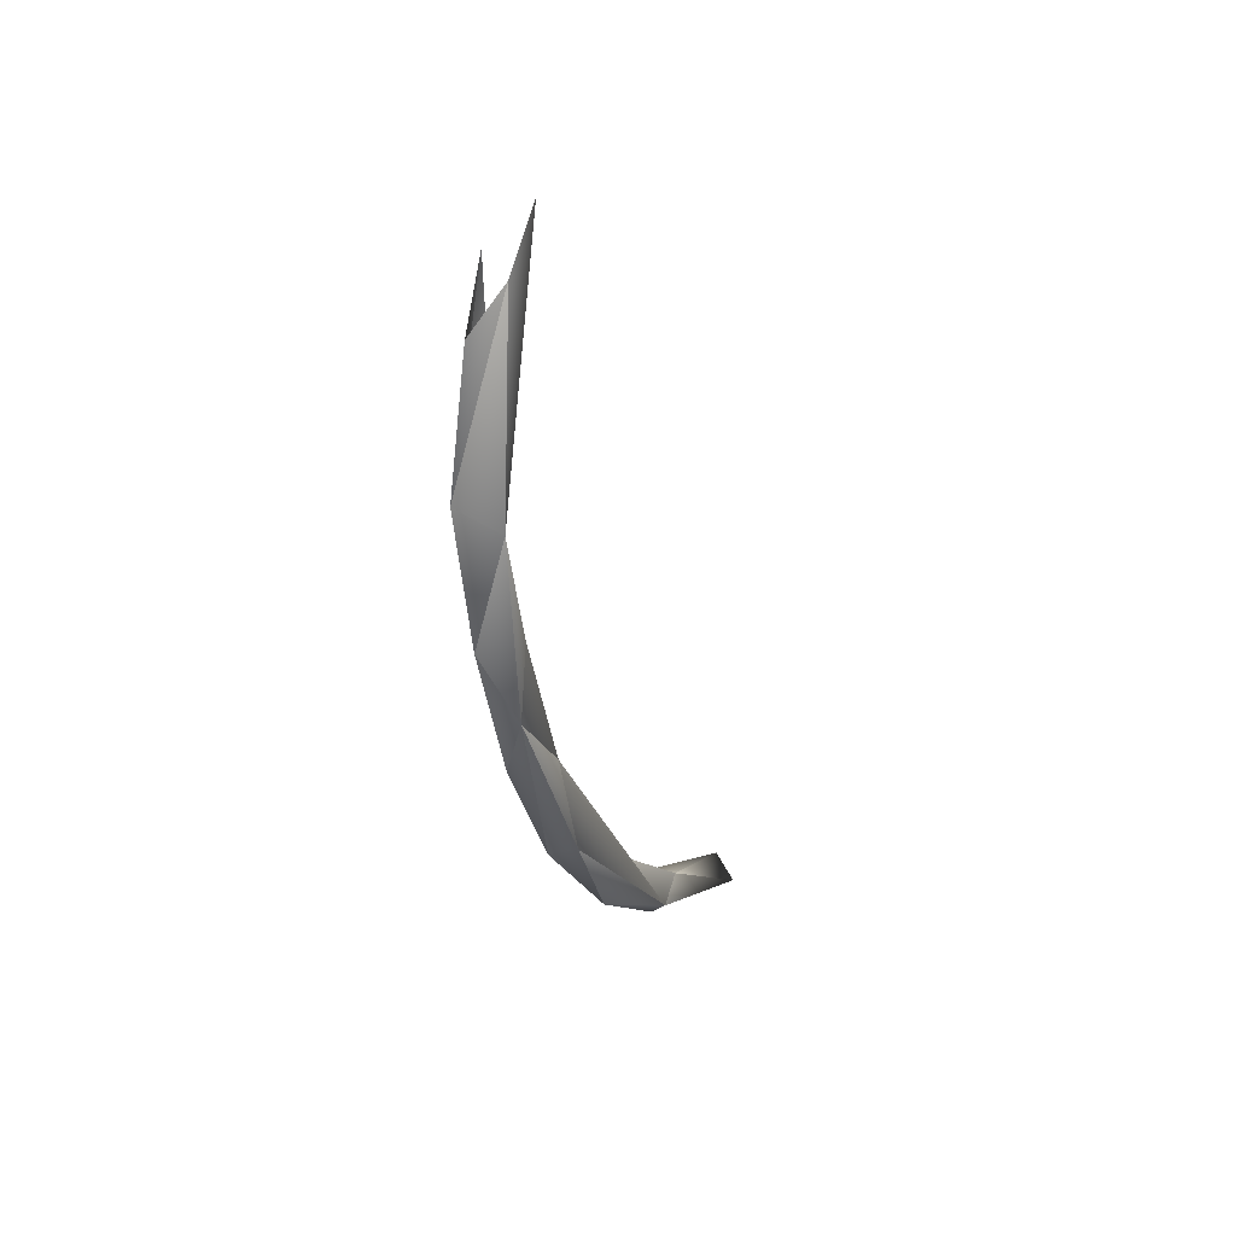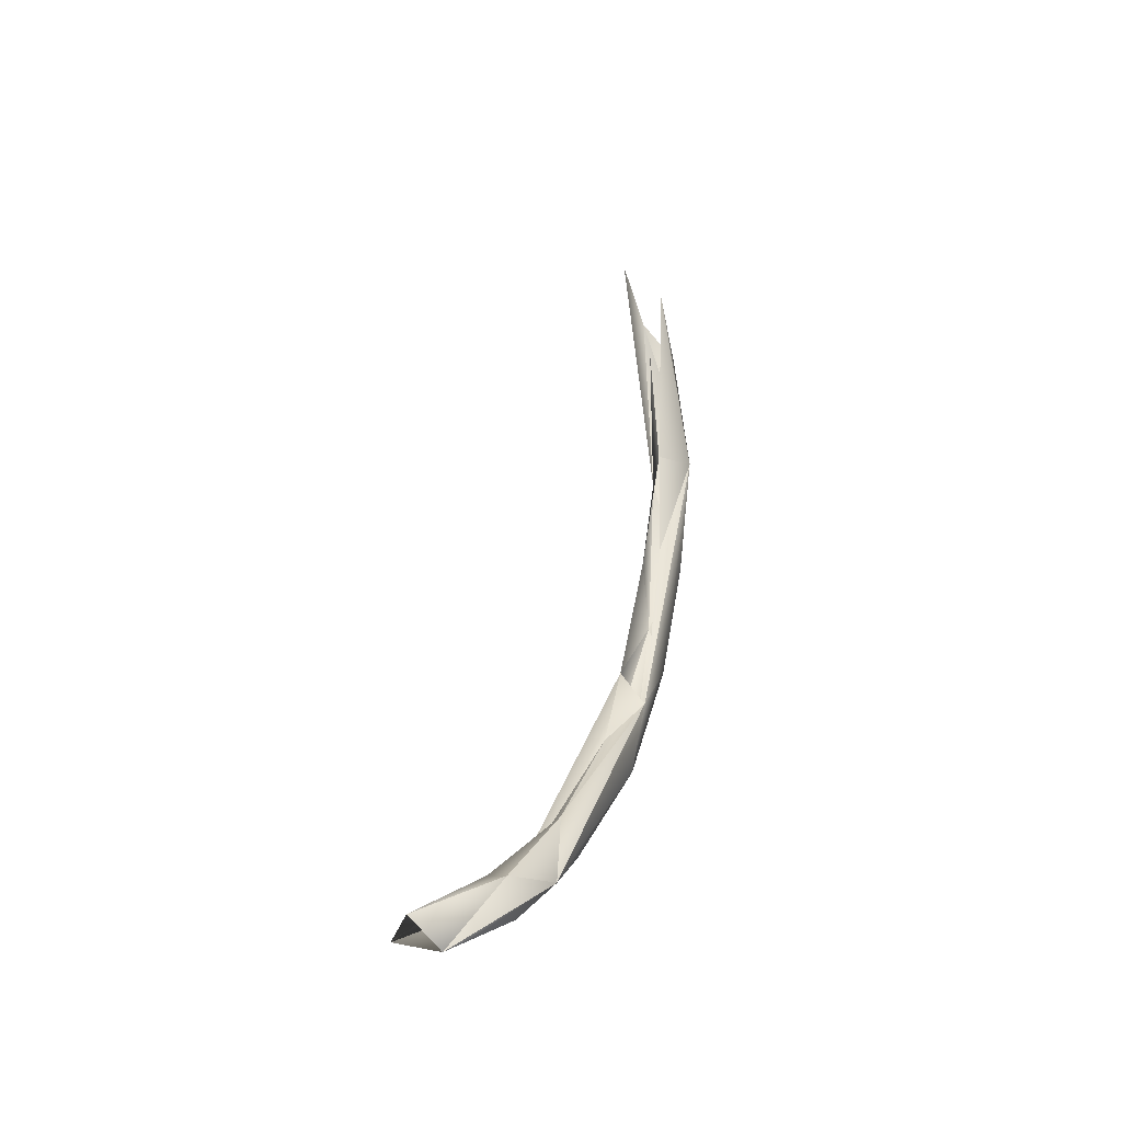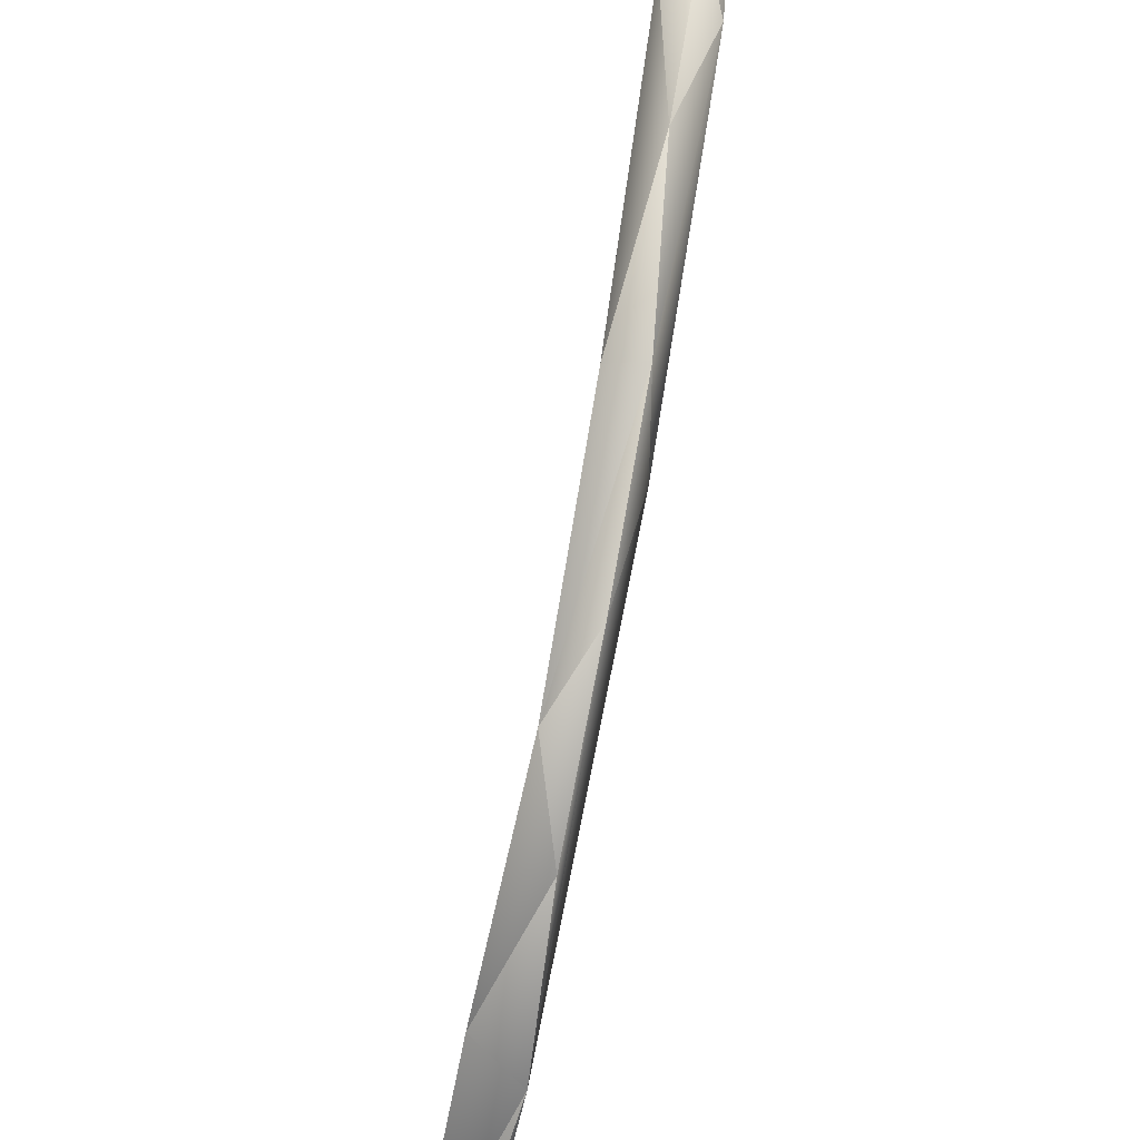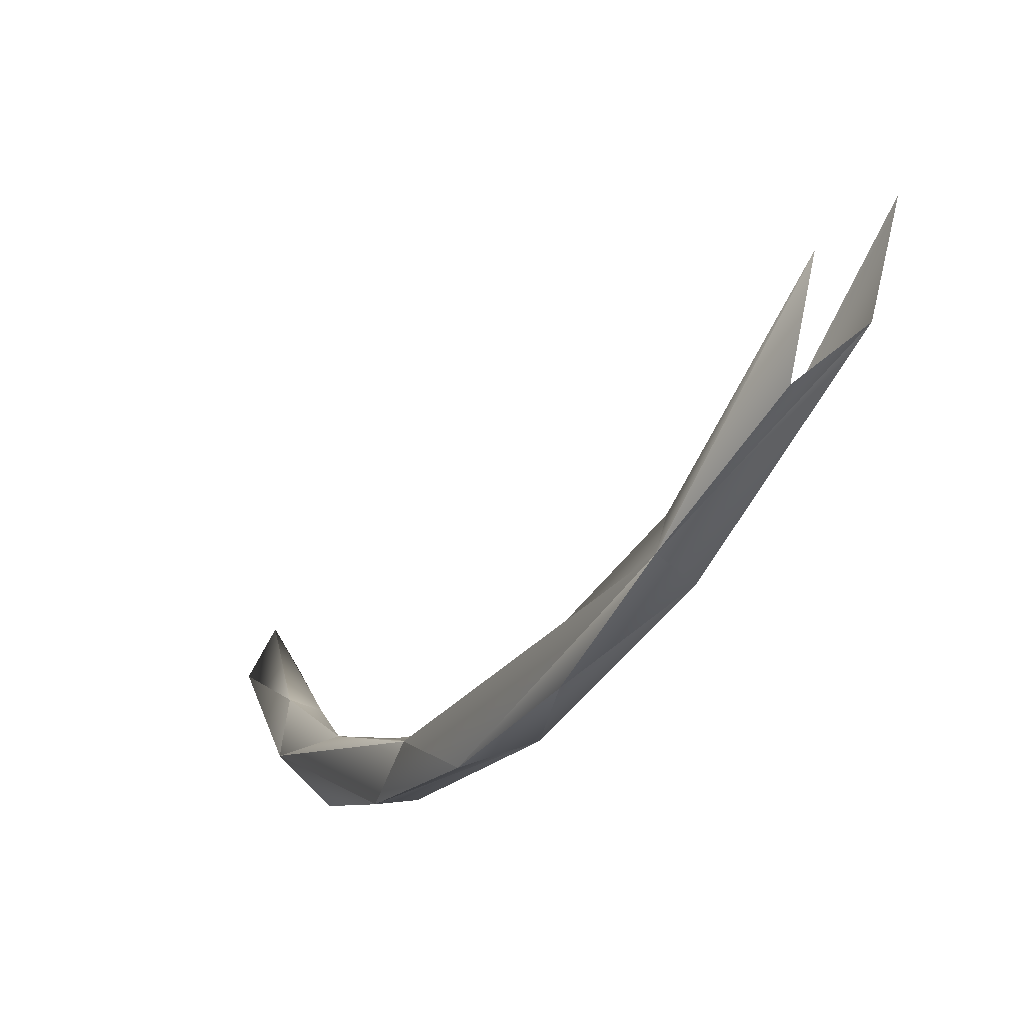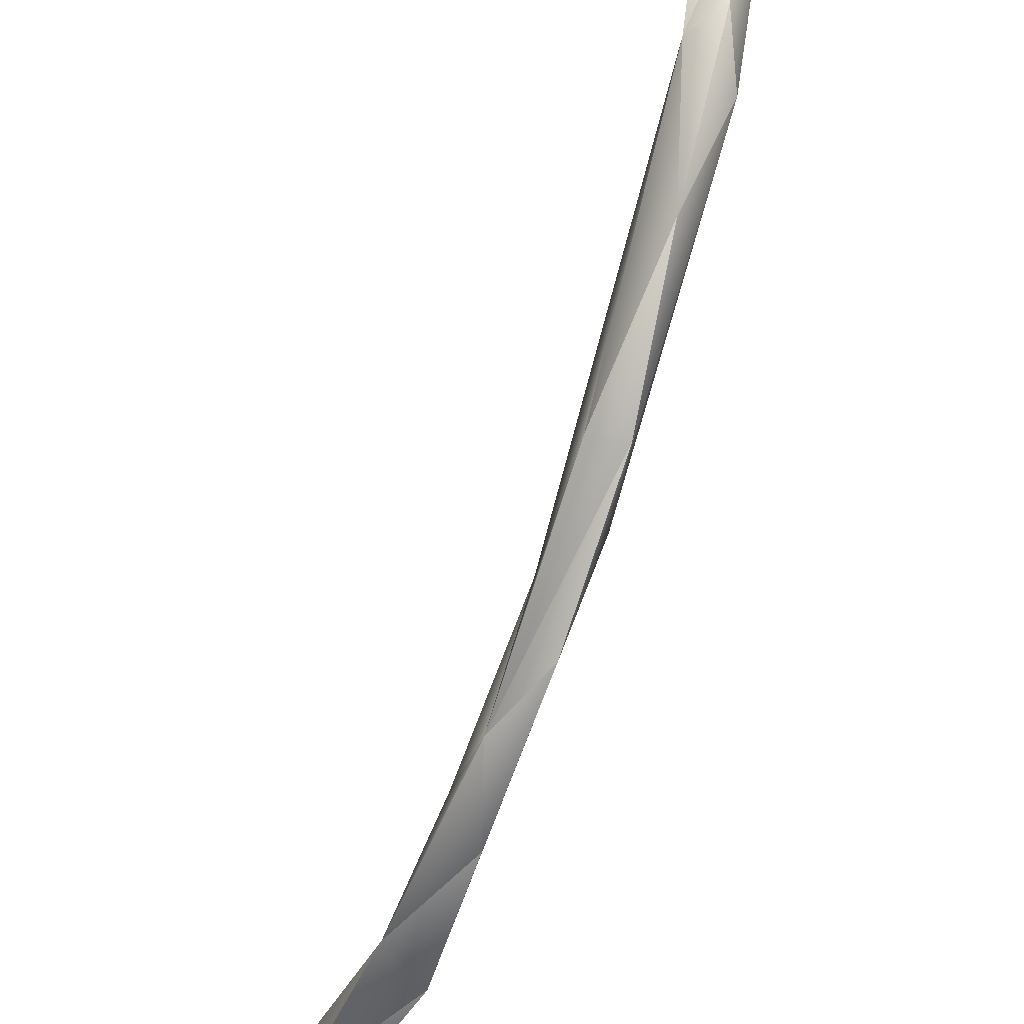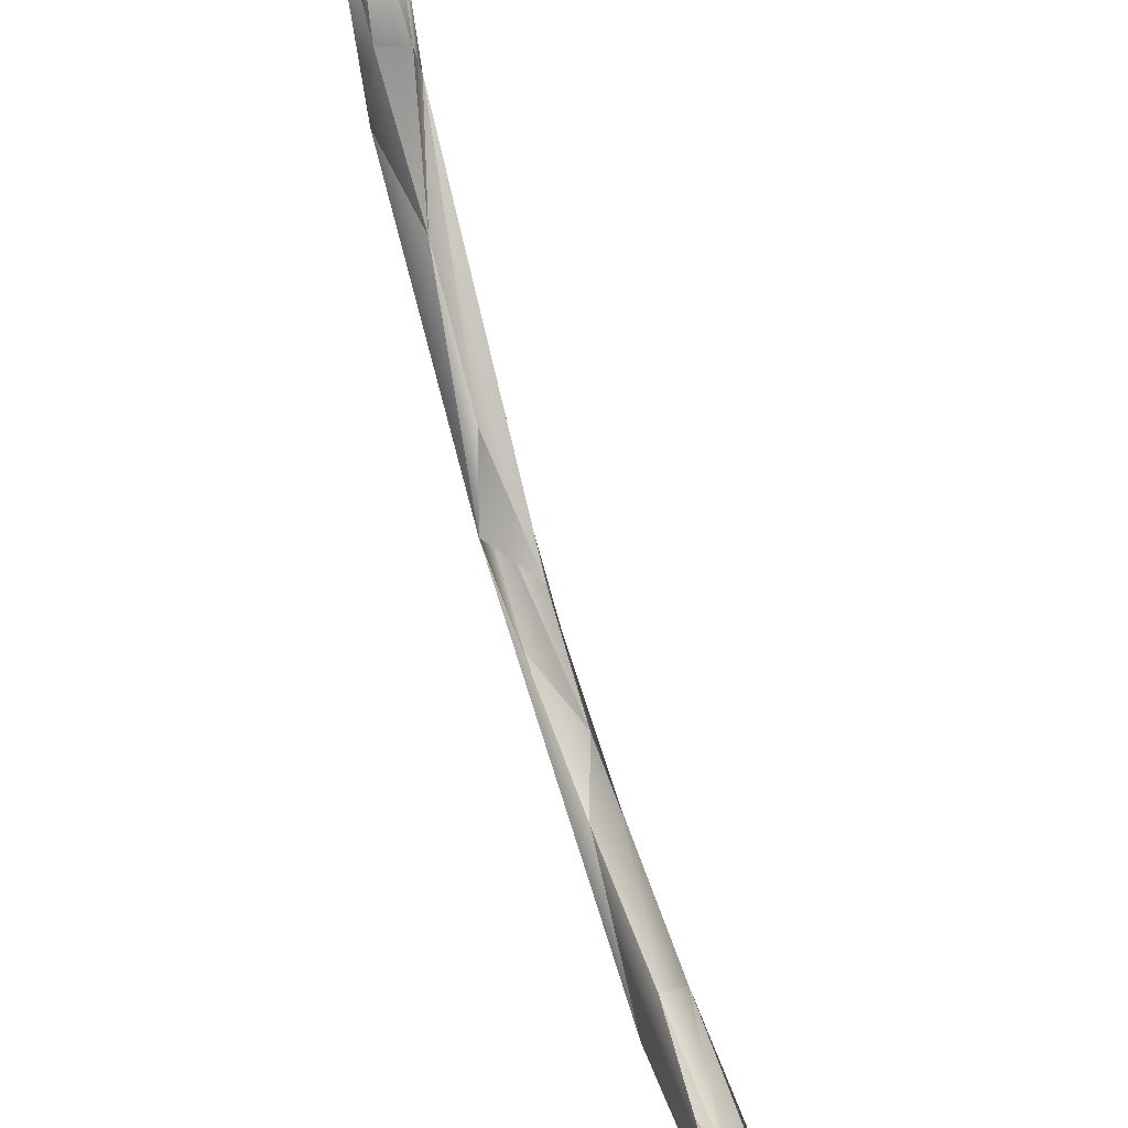
<metadata>
{"format":"obj","ext":"obj","renderer":"f3d","projection":"perspective","resolution":1024,"background":"white","views":[{"elev":28.8,"azim":-152.6,"up":"+Y"},{"elev":-24.9,"azim":32.1,"up":"+Y"},{"elev":-65.4,"azim":-11.4,"up":"+Z"},{"elev":-46.9,"azim":152.6,"up":"+Z"},{"elev":-46.4,"azim":-20.2,"up":"+Z"},{"elev":56.7,"azim":161.7,"up":"+Z"}]}
</metadata>
<code>
o LM_L_LRI_swRI
v 2407 -2.738e+04 -2.849e+04
v 1026 -4602 -3.542e+04
v 2021 1.03e+04 -4.227e+04
v -2572 7738 -4.065e+04
v 457.5 9406 -3.691e+04
v -1765 -5397 -3.608e+04
v 1026 -4602 -3.542e+04
v 457.5 9406 -3.691e+04
v 2021 1.03e+04 -4.227e+04
v -2024 -1.357e+04 -3.774e+04
v -1765 -5397 -3.608e+04
v -1388 -2.234e+04 -2.953e+04
v -1765 -5397 -3.608e+04
v -2024 -1.357e+04 -3.774e+04
v -2572 7738 -4.065e+04
v 2407 -2.738e+04 -2.849e+04
v 2021 1.03e+04 -4.227e+04
v 926 -2.082e+04 -3.578e+04
v 458.9 2.367e+04 -3.512e+04
v 457.5 9406 -3.691e+04
v -2572 7738 -4.065e+04
v -2024 -1.357e+04 -3.774e+04
v 915.5 -5078 -4.093e+04
v -2572 7738 -4.065e+04
v 2021 1.03e+04 -4.227e+04
v 915.5 -5078 -4.093e+04
v 926 -2.082e+04 -3.578e+04
v 2021 1.03e+04 -4.227e+04
v 457.5 9406 -3.691e+04
v 2410 3.176e+04 -3.493e+04
v 915.5 -5078 -4.093e+04
v 2021 1.03e+04 -4.227e+04
v -2572 7738 -4.065e+04
v -1388 -2.234e+04 -2.953e+04
v 2407 -2.738e+04 -2.849e+04
v 464.1 -3.322e+04 -2.261e+04
v 926 -2.082e+04 -3.578e+04
v 915.5 -5078 -4.093e+04
v -2024 -1.357e+04 -3.774e+04
v -2200 -3.439e+04 -2.712e+04
v -2024 -1.357e+04 -3.774e+04
v -1388 -2.234e+04 -2.953e+04
v -2135 3.067e+04 -3.823e+04
v -2572 7738 -4.065e+04
v 2021 1.03e+04 -4.227e+04
v 926 -2.082e+04 -3.578e+04
v -2024 -1.357e+04 -3.774e+04
v 927.8 -3.557e+04 -2.791e+04
v -2135 3.067e+04 -3.823e+04
v -1378 3.602e+04 -3.191e+04
v -2572 7738 -4.065e+04
v 2407 -2.738e+04 -2.849e+04
v 926 -2.082e+04 -3.578e+04
v 927.8 -3.557e+04 -2.791e+04
v -2024 -1.357e+04 -3.774e+04
v -2200 -3.439e+04 -2.712e+04
v 927.8 -3.557e+04 -2.791e+04
v 2410 3.176e+04 -3.493e+04
v 920.8 2.558e+04 -4.062e+04
v 2021 1.03e+04 -4.227e+04
v 568.6 -4.468e+04 -1.313e+04
v 464.1 -3.322e+04 -2.261e+04
v 2407 -2.738e+04 -2.849e+04
v 920.8 2.558e+04 -4.062e+04
v -2135 3.067e+04 -3.823e+04
v 2021 1.03e+04 -4.227e+04
v -2304 -5.487e+04 -6629
v -1388 -2.234e+04 -2.953e+04
v 464.1 -3.322e+04 -2.261e+04
v -2200 -3.439e+04 -2.712e+04
v -1388 -2.234e+04 -2.953e+04
v -2304 -5.487e+04 -6629
v 2407 -2.738e+04 -2.849e+04
v 927.8 -3.557e+04 -2.791e+04
v 2444 -5.317e+04 -9347
v 2444 -5.317e+04 -9347
v 568.6 -4.468e+04 -1.313e+04
v 2407 -2.738e+04 -2.849e+04
v 927.8 -3.557e+04 -2.791e+04
v -2200 -3.439e+04 -2.712e+04
v -365.5 -4.794e+04 -1.803e+04
v 568.6 -4.468e+04 -1.313e+04
v -2304 -5.487e+04 -6629
v 464.1 -3.322e+04 -2.261e+04
v -2200 -3.439e+04 -2.712e+04
v -2304 -5.487e+04 -6629
v -365.5 -4.794e+04 -1.803e+04
v -365.5 -4.794e+04 -1.803e+04
v 2444 -5.317e+04 -9347
v 927.8 -3.557e+04 -2.791e+04
v -1346 -5.352e+04 -2134
v 568.6 -4.468e+04 -1.313e+04
v 1549 -5.41e+04 -1511
v 1549 -5.41e+04 -1511
v 568.6 -4.468e+04 -1.313e+04
v 2444 -5.317e+04 -9347
v -2304 -5.487e+04 -6629
v 568.6 -4.468e+04 -1.313e+04
v -1346 -5.352e+04 -2134
v -365.5 -4.794e+04 -1.803e+04
v 211.8 -5.766e+04 -5097
v 2444 -5.317e+04 -9347
v -365.5 -4.794e+04 -1.803e+04
v -2304 -5.487e+04 -6629
v 211.8 -5.766e+04 -5097
v 1549 -5.41e+04 -1511
v 728 -6.135e+04 1.4e+04
v -1346 -5.352e+04 -2134
v 2444 -5.317e+04 -9347
v 1907 -6.421e+04 9770
v 1549 -5.41e+04 -1511
v -2304 -5.487e+04 -6629
v -1346 -5.352e+04 -2134
v -2528 -6.315e+04 1.2e+04
v 211.8 -5.766e+04 -5097
v 1907 -6.421e+04 9770
v 2444 -5.317e+04 -9347
v 211.8 -5.766e+04 -5097
v -2304 -5.487e+04 -6629
v 1907 -6.421e+04 9770
v -1346 -5.352e+04 -2134
v 728 -6.135e+04 1.4e+04
v -2528 -6.315e+04 1.2e+04
v 1907 -6.421e+04 9770
v 728 -6.135e+04 1.4e+04
v 1549 -5.41e+04 -1511
v -2304 -5.487e+04 -6629
v -2528 -6.315e+04 1.2e+04
v 1907 -6.421e+04 9770
f 3 2 1
f 6 5 4
f 9 8 7
f 12 11 10
f 15 14 13
f 18 17 16
f 21 20 19
f 24 23 22
f 27 26 25
f 30 29 28
f 33 32 31
f 36 35 34
f 39 38 37
f 42 41 40
f 45 44 43
f 48 47 46
f 51 50 49
f 54 53 52
f 57 56 55
f 60 59 58
f 63 62 61
f 66 65 64
f 69 68 67
f 72 71 70
f 75 74 73
f 78 77 76
f 81 80 79
f 84 83 82
f 87 86 85
f 90 89 88
f 93 92 91
f 96 95 94
f 99 98 97
f 102 101 100
f 105 104 103
f 108 107 106
f 111 110 109
f 114 113 112
f 117 116 115
f 120 119 118
f 123 122 121
f 126 125 124
f 129 128 127

</code>
